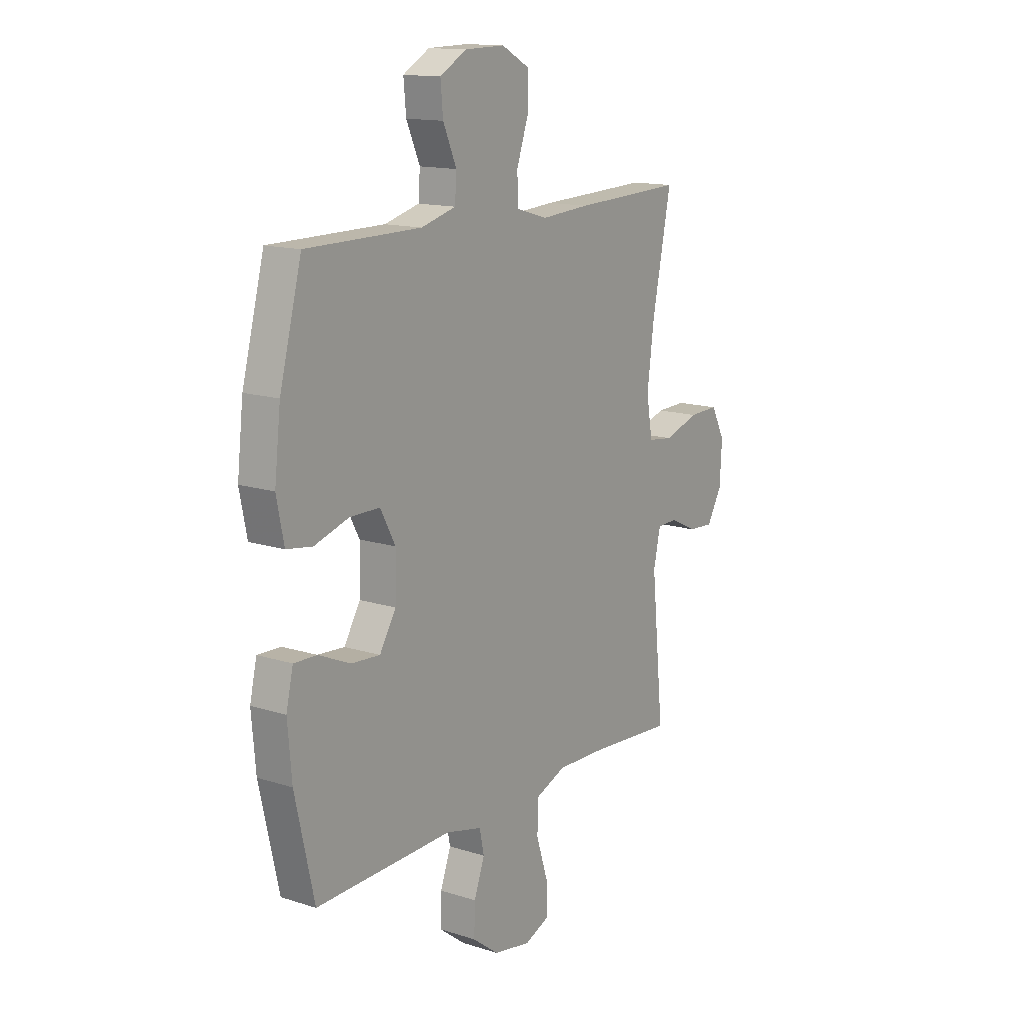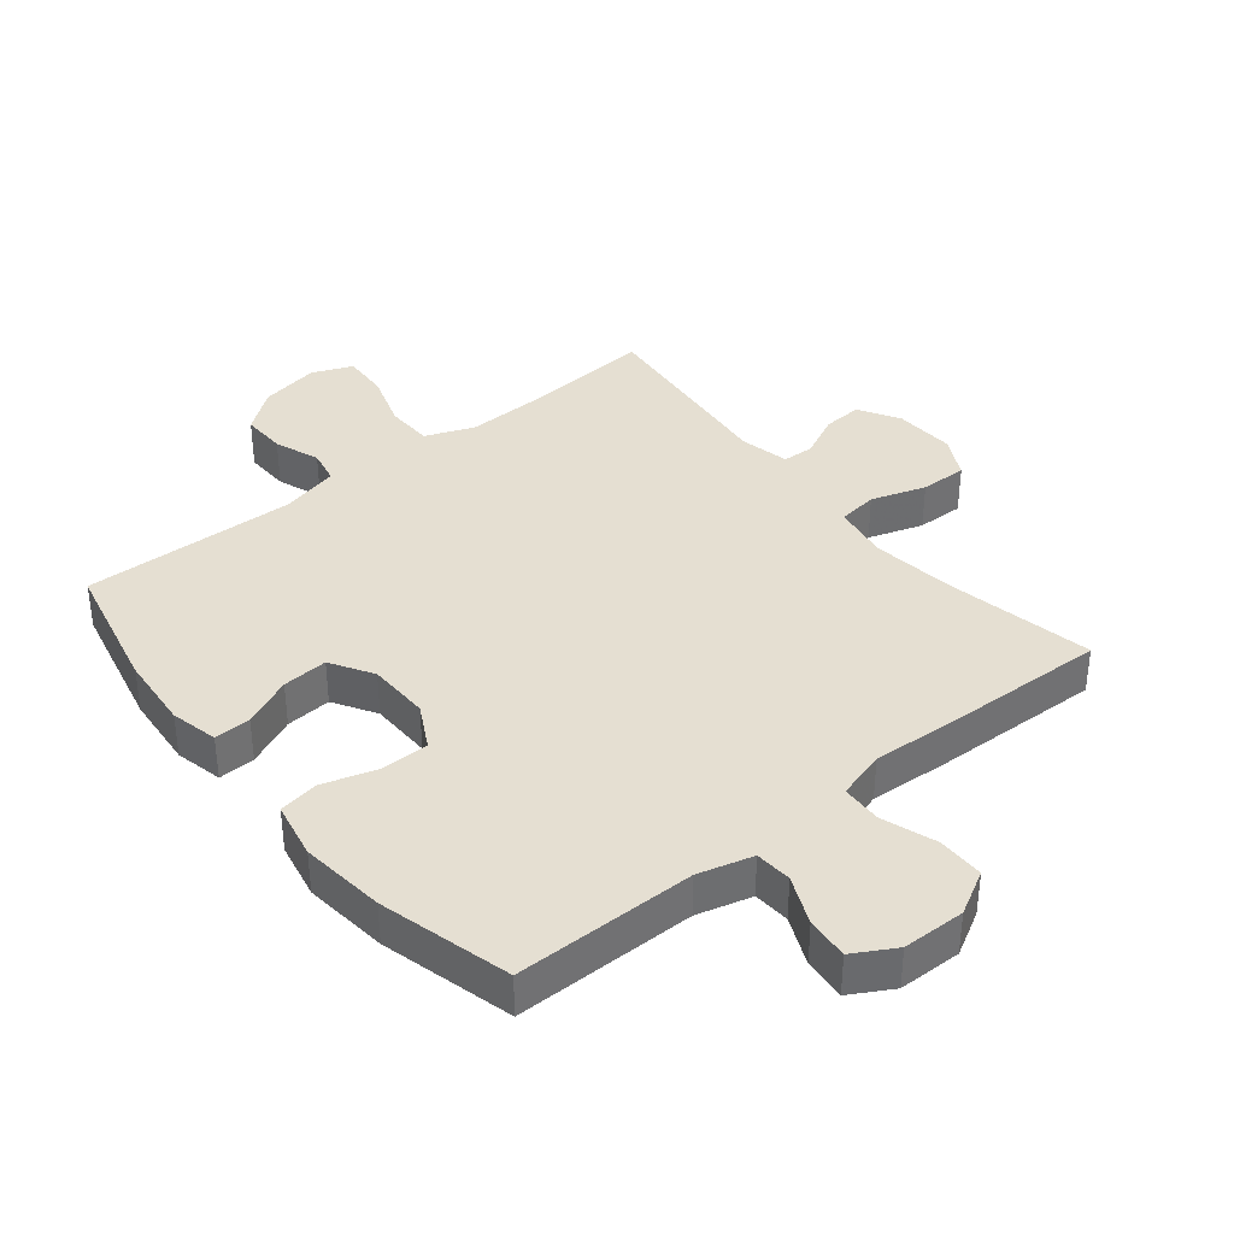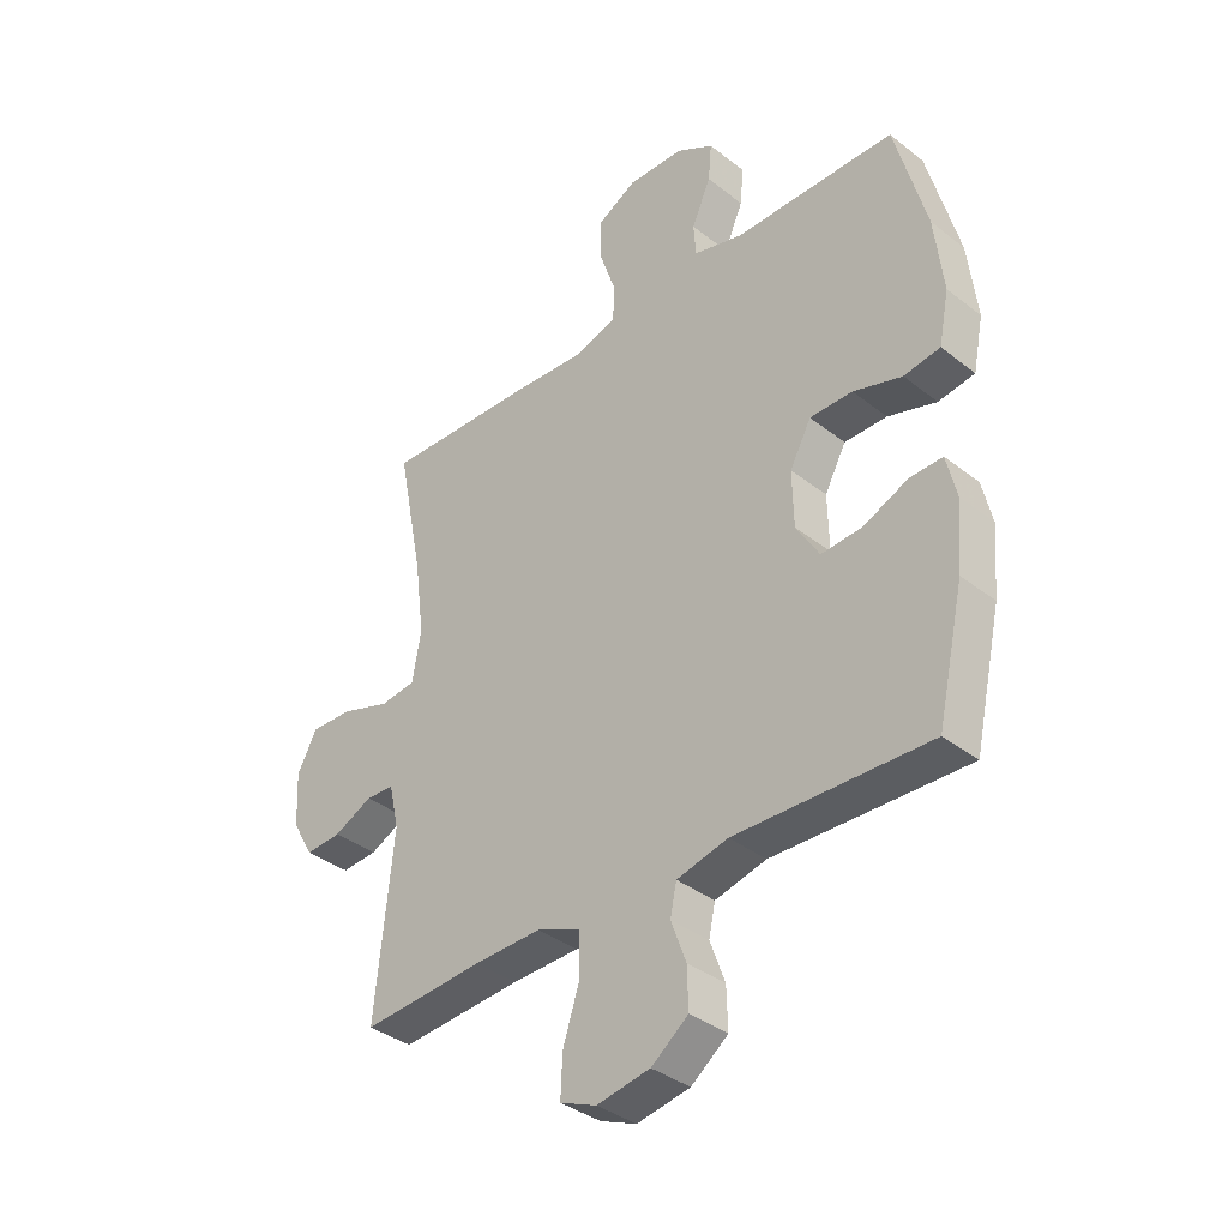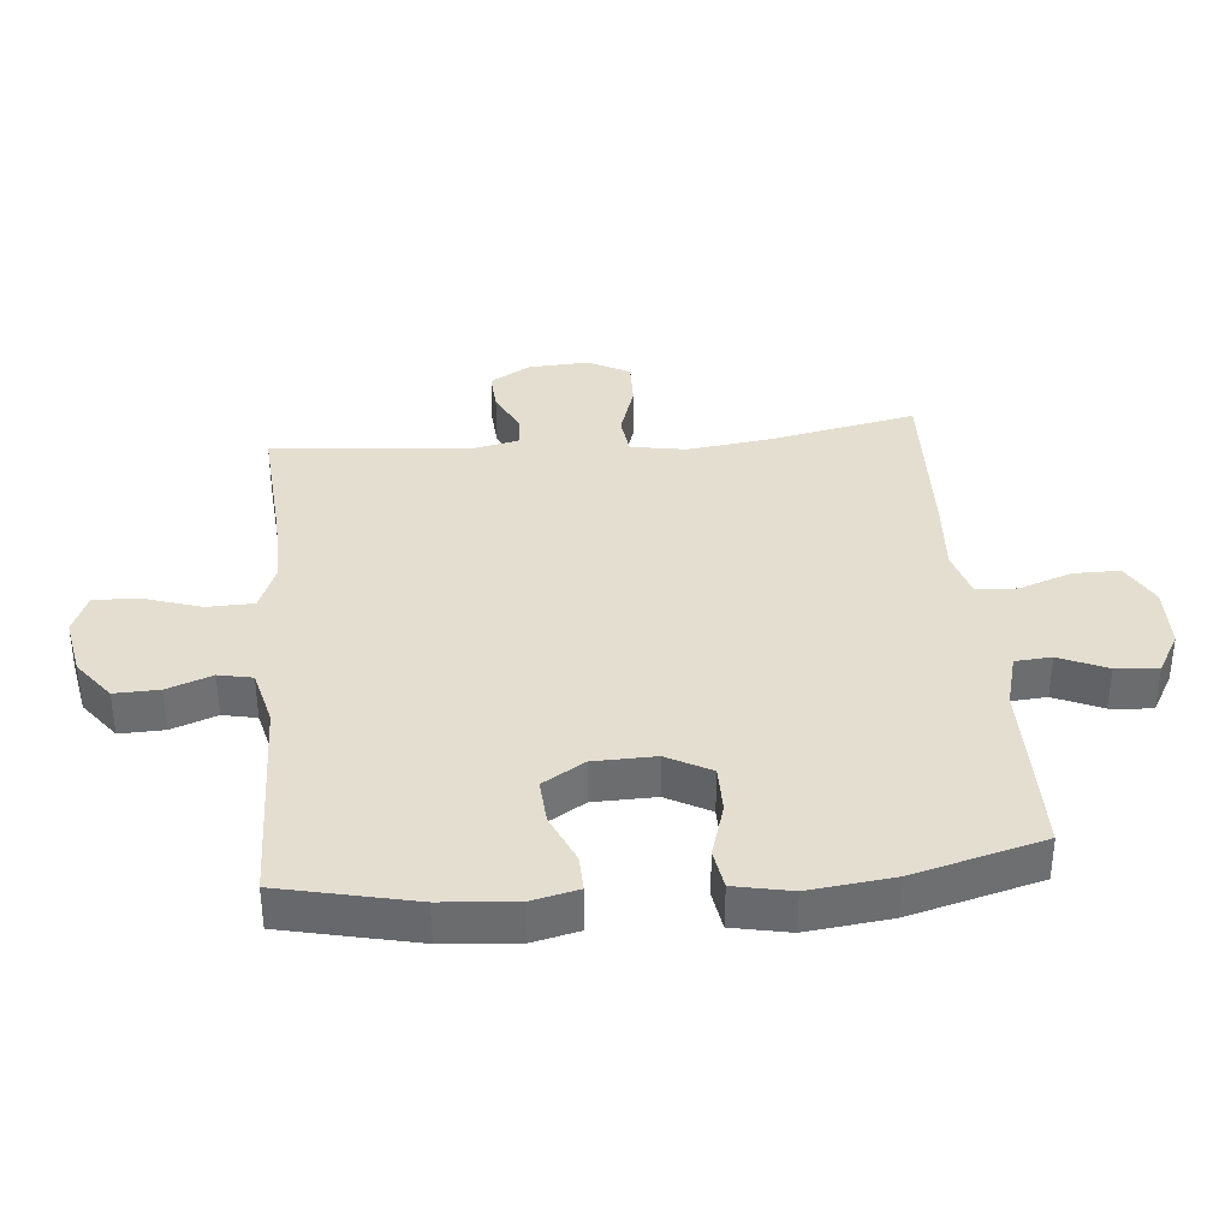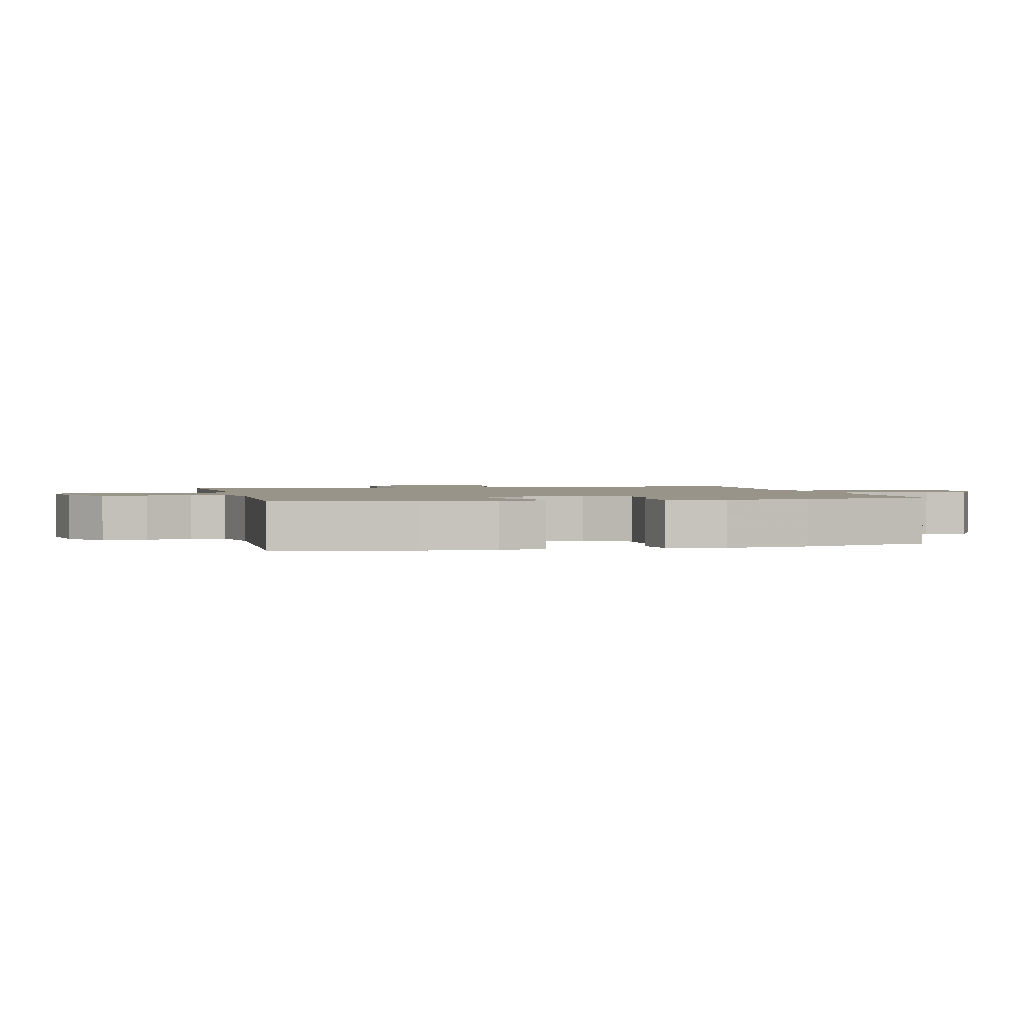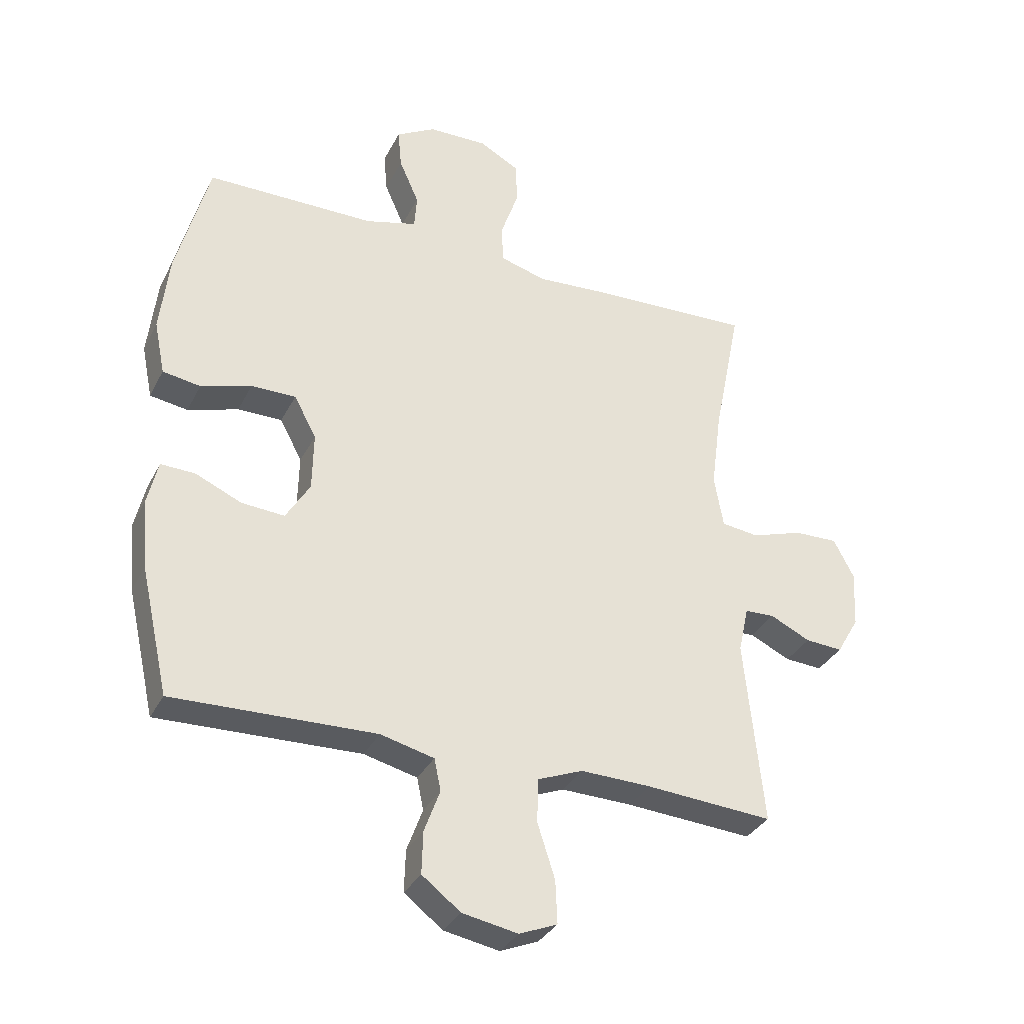
<metadata>
{"format":"obj","ext":"obj","renderer":"f3d","projection":"perspective","resolution":1024,"background":"white","views":[{"elev":14.3,"azim":-55.1,"up":"+Z"},{"elev":37.4,"azim":-39.0,"up":"+Y"},{"elev":-36.8,"azim":-135.3,"up":"+Z"},{"elev":36.5,"azim":-95.3,"up":"+Y"},{"elev":1.7,"azim":-103.5,"up":"+Y"},{"elev":-33.6,"azim":-23.8,"up":"+Z"}]}
</metadata>
<code>
v 0.5 0.07 -0.5
v 0.289 0.07 -0.485
v 0.172 0.07 -0.482
v 0.097 0.07 -0.512
v 0.095 0.07 -0.585
v 0.124 0.07 -0.675
v 0.127 0.07 -0.746
v 0.064 0.07 -0.772
v -0.028 0.07 -0.755
v -0.092 0.07 -0.706
v -0.09 0.07 -0.636
v -0.064 0.07 -0.565
v -0.075 0.07 -0.512
v -0.164 0.07 -0.49
v -0.5 0.07 -0.5
v -0.547 0.07 -0.291
v -0.557 0.07 -0.175
v -0.54 0.07 -0.101
v -0.483 0.07 -0.103
v -0.406 0.07 -0.137
v -0.335 0.07 -0.142
v -0.295 0.07 -0.076
v -0.293 0.07 0.021
v -0.33 0.07 0.09
v -0.404 0.07 0.09
v -0.488 0.07 0.064
v -0.551 0.07 0.074
v -0.569 0.07 0.163
v -0.554 0.07 0.295
v -0.5 0.07 0.5
v -0.219 0.07 0.501
v -0.134 0.07 0.524
v -0.13 0.07 0.581
v -0.163 0.07 0.656
v -0.169 0.07 0.722
v -0.104 0.07 0.759
v -0.006 0.07 0.761
v 0.062 0.07 0.724
v 0.062 0.07 0.651
v 0.033 0.07 0.567
v 0.036 0.07 0.504
v 0.112 0.07 0.482
v 0.231 0.07 0.49
v 0.5 0.07 0.5
v 0.454 0.07 0.27
v 0.437 0.07 0.139
v 0.452 0.07 0.052
v 0.514 0.07 0.044
v 0.599 0.07 0.072
v 0.672 0.07 0.074
v 0.706 0.07 0.009
v 0.701 0.07 -0.085
v 0.664 0.07 -0.149
v 0.602 0.07 -0.145
v 0.535 0.07 -0.113
v 0.486 0.07 -0.115
v 0.469 0.07 -0.192
v 0.5 0 -0.5
v 0.289 0 -0.485
v 0.172 0 -0.482
v 0.097 0 -0.512
v 0.095 0 -0.585
v 0.124 0 -0.675
v 0.127 0 -0.746
v 0.064 0 -0.772
v -0.028 0 -0.755
v -0.092 0 -0.706
v -0.09 0 -0.636
v -0.064 0 -0.565
v -0.075 0 -0.512
v -0.164 0 -0.49
v -0.5 0 -0.5
v -0.547 0 -0.291
v -0.557 0 -0.175
v -0.54 0 -0.101
v -0.483 0 -0.103
v -0.406 0 -0.137
v -0.335 0 -0.142
v -0.295 0 -0.076
v -0.293 0 0.021
v -0.33 0 0.09
v -0.404 0 0.09
v -0.488 0 0.064
v -0.551 0 0.074
v -0.569 0 0.163
v -0.554 0 0.295
v -0.5 0 0.5
v -0.219 0 0.501
v -0.134 0 0.524
v -0.13 0 0.581
v -0.163 0 0.656
v -0.169 0 0.722
v -0.104 0 0.759
v -0.006 0 0.761
v 0.062 0 0.724
v 0.062 0 0.651
v 0.033 0 0.567
v 0.036 0 0.504
v 0.112 0 0.482
v 0.231 0 0.49
v 0.5 0 0.5
v 0.454 0 0.27
v 0.437 0 0.139
v 0.452 0 0.052
v 0.514 0 0.044
v 0.599 0 0.072
v 0.672 0 0.074
v 0.706 0 0.009
v 0.701 0 -0.085
v 0.664 0 -0.149
v 0.602 0 -0.145
v 0.535 0 -0.113
v 0.486 0 -0.115
v 0.469 0 -0.192
f 52 53 54 55
f 52 55 56
f 51 52 56
f 48 49 50 51
f 47 48 51 56
f 42 43 44 45
f 41 42 45 46
f 37 38 39 40
f 37 40 41
f 36 37 41
f 33 34 35 36
f 32 33 36 41
f 31 32 41 46
f 25 26 27 28
f 24 25 28 29
f 17 18 19 20
f 17 20 21
f 14 15 16 17
f 13 14 17 21
f 9 10 11 12
f 7 8 9 12
f 5 6 7 12
f 4 5 12 13
f 3 4 13 21
f 57 1 2
f 47 56 57 2
f 24 29 30 31
f 23 24 31 46
f 22 23 46 47
f 21 22 47
f 2 3 21 47
f 112 111 110 109
f 113 112 109
f 113 109 108
f 108 107 106 105
f 113 108 105 104
f 102 101 100 99
f 103 102 99 98
f 97 96 95 94
f 98 97 94
f 98 94 93
f 93 92 91 90
f 98 93 90 89
f 103 98 89 88
f 85 84 83 82
f 86 85 82 81
f 77 76 75 74
f 78 77 74
f 74 73 72 71
f 78 74 71 70
f 69 68 67 66
f 69 66 65 64
f 69 64 63 62
f 70 69 62 61
f 78 70 61 60
f 59 58 114
f 59 114 113 104
f 88 87 86 81
f 103 88 81 80
f 104 103 80 79
f 104 79 78
f 104 78 60 59
f 1 58 59 2
f 2 59 60 3
f 3 60 61 4
f 4 61 62 5
f 5 62 63 6
f 6 63 64 7
f 7 64 65 8
f 8 65 66 9
f 9 66 67 10
f 10 67 68 11
f 11 68 69 12
f 12 69 70 13
f 13 70 71 14
f 14 71 72 15
f 15 72 73 16
f 16 73 74 17
f 17 74 75 18
f 18 75 76 19
f 19 76 77 20
f 20 77 78 21
f 21 78 79 22
f 22 79 80 23
f 23 80 81 24
f 24 81 82 25
f 25 82 83 26
f 26 83 84 27
f 27 84 85 28
f 28 85 86 29
f 29 86 87 30
f 30 87 88 31
f 31 88 89 32
f 32 89 90 33
f 33 90 91 34
f 34 91 92 35
f 35 92 93 36
f 36 93 94 37
f 37 94 95 38
f 38 95 96 39
f 39 96 97 40
f 40 97 98 41
f 41 98 99 42
f 42 99 100 43
f 43 100 101 44
f 44 101 102 45
f 45 102 103 46
f 46 103 104 47
f 47 104 105 48
f 48 105 106 49
f 49 106 107 50
f 50 107 108 51
f 51 108 109 52
f 52 109 110 53
f 53 110 111 54
f 54 111 112 55
f 55 112 113 56
f 56 113 114 57
f 57 114 58 1

</code>
